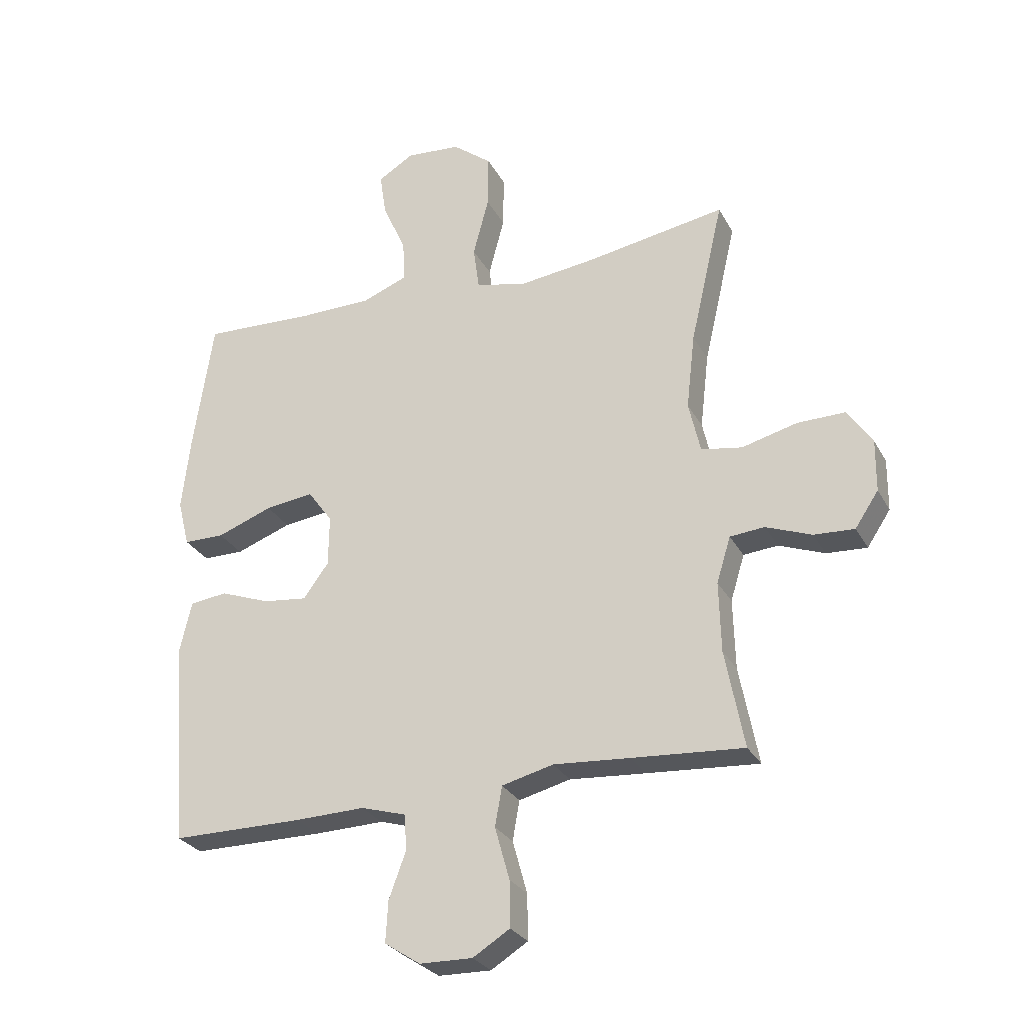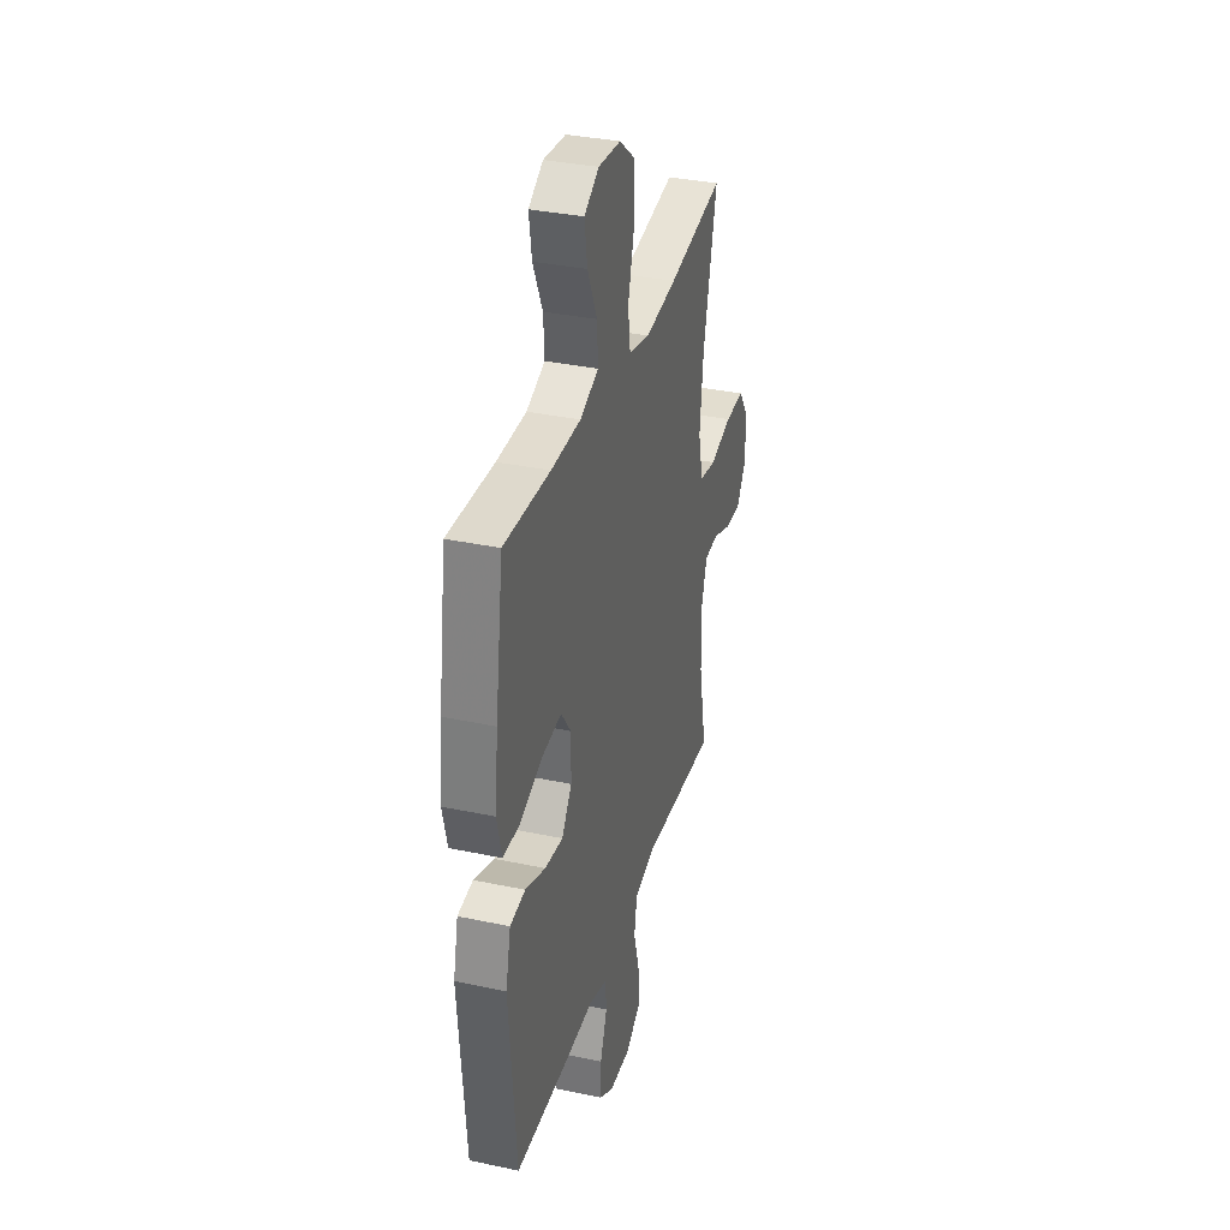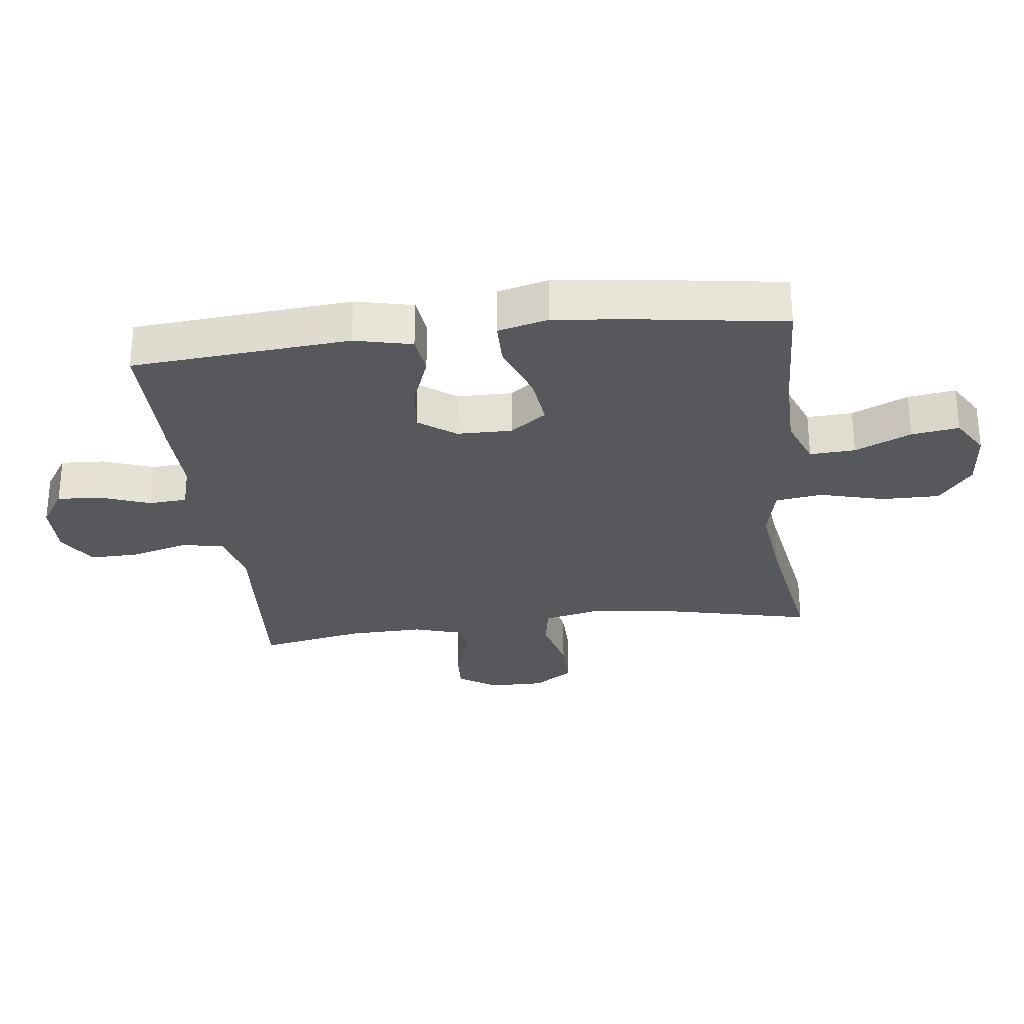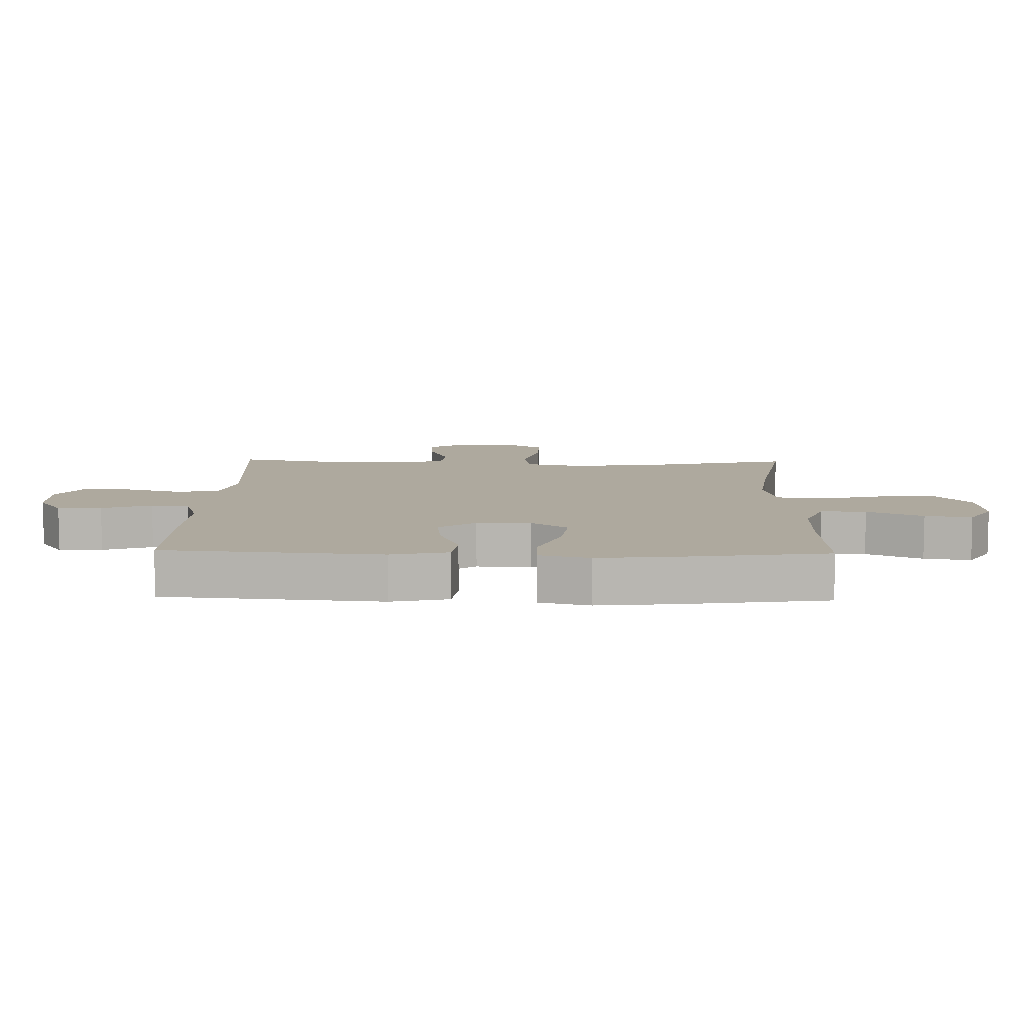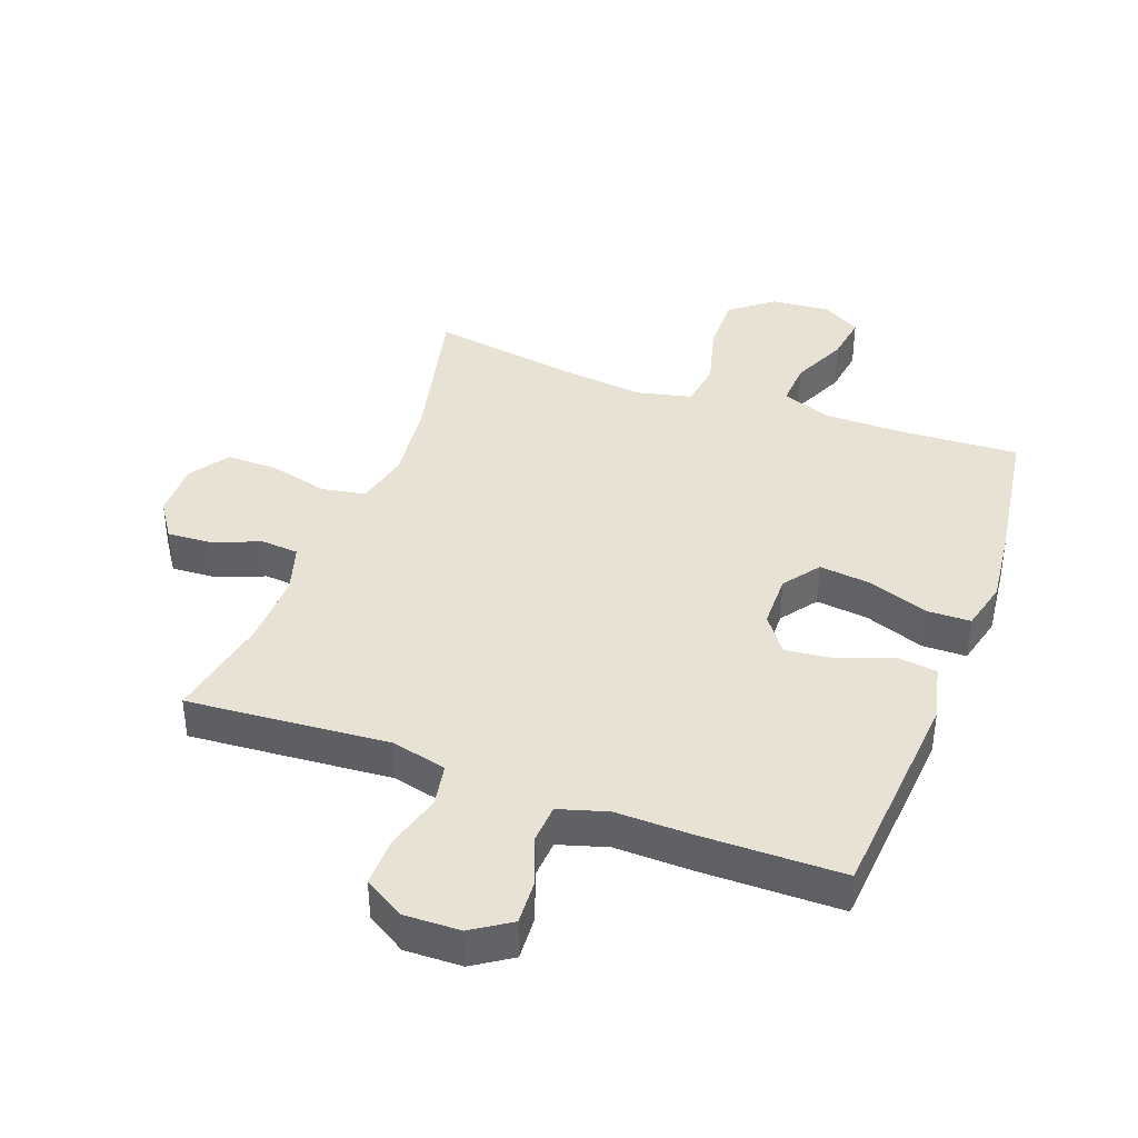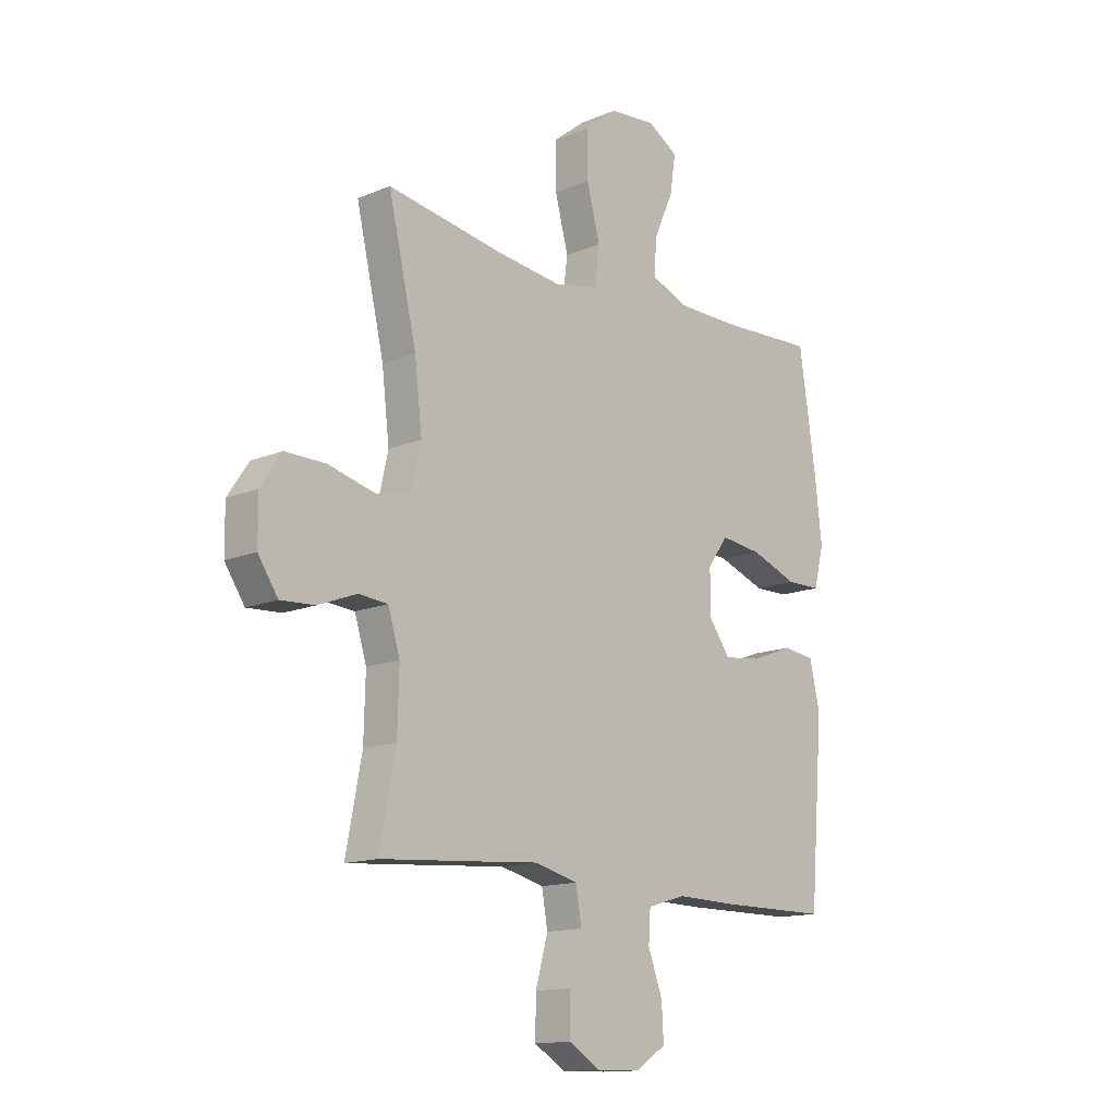
<metadata>
{"format":"obj","ext":"obj","renderer":"f3d","projection":"perspective","resolution":1024,"background":"white","views":[{"elev":-28.1,"azim":23.5,"up":"+Z"},{"elev":34.3,"azim":-74.0,"up":"+Z"},{"elev":-28.6,"azim":-83.0,"up":"+Y"},{"elev":9.0,"azim":-88.4,"up":"+Y"},{"elev":39.7,"azim":-159.8,"up":"+Y"},{"elev":-14.0,"azim":132.7,"up":"+Z"}]}
</metadata>
<code>
v -0.5 0.07 -0.5
v -0.528 0.07 -0.153
v -0.507 0.07 -0.062
v -0.443 0.07 -0.054
v -0.358 0.07 -0.086
v -0.282 0.07 -0.095
v -0.239 0.07 -0.036
v -0.238 0.07 0.051
v -0.28 0.07 0.109
v -0.363 0.07 0.099
v -0.458 0.07 0.064
v -0.528 0.07 0.065
v -0.548 0.07 0.145
v -0.534 0.07 0.27
v -0.5 0.07 0.5
v -0.307 0.07 0.491
v -0.183 0.07 0.492
v -0.105 0.07 0.522
v -0.109 0.07 0.594
v -0.149 0.07 0.683
v -0.16 0.07 0.758
v -0.099 0.07 0.795
v -0.005 0.07 0.787
v 0.062 0.07 0.734
v 0.061 0.07 0.642
v 0.034 0.07 0.54
v 0.044 0.07 0.465
v 0.132 0.07 0.445
v 0.264 0.07 0.461
v 0.5 0.07 0.5
v 0.443 0.07 0.253
v 0.428 0.07 0.123
v 0.448 0.07 0.035
v 0.518 0.07 0.023
v 0.612 0.07 0.047
v 0.694 0.07 0.048
v 0.736 0.07 -0.015
v 0.735 0.07 -0.104
v 0.695 0.07 -0.164
v 0.626 0.07 -0.16
v 0.548 0.07 -0.13
v 0.489 0.07 -0.135
v 0.465 0.07 -0.213
v 0.468 0.07 -0.333
v 0.5 0.07 -0.5
v 0.31 0.07 -0.486
v 0.18 0.07 -0.476
v 0.092 0.07 -0.498
v 0.08 0.07 -0.566
v 0.105 0.07 -0.656
v 0.106 0.07 -0.734
v 0.043 0.07 -0.773
v -0.047 0.07 -0.771
v -0.108 0.07 -0.731
v -0.104 0.07 -0.661
v -0.075 0.07 -0.582
v -0.079 0.07 -0.521
v -0.156 0.07 -0.498
v -0.275 0.07 -0.501
v -0.5 0 -0.5
v -0.528 0 -0.153
v -0.507 0 -0.062
v -0.443 0 -0.054
v -0.358 0 -0.086
v -0.282 0 -0.095
v -0.239 0 -0.036
v -0.238 0 0.051
v -0.28 0 0.109
v -0.363 0 0.099
v -0.458 0 0.064
v -0.528 0 0.065
v -0.548 0 0.145
v -0.534 0 0.27
v -0.5 0 0.5
v -0.307 0 0.491
v -0.183 0 0.492
v -0.105 0 0.522
v -0.109 0 0.594
v -0.149 0 0.683
v -0.16 0 0.758
v -0.099 0 0.795
v -0.005 0 0.787
v 0.062 0 0.734
v 0.061 0 0.642
v 0.034 0 0.54
v 0.044 0 0.465
v 0.132 0 0.445
v 0.264 0 0.461
v 0.5 0 0.5
v 0.443 0 0.253
v 0.428 0 0.123
v 0.448 0 0.035
v 0.518 0 0.023
v 0.612 0 0.047
v 0.694 0 0.048
v 0.736 0 -0.015
v 0.735 0 -0.104
v 0.695 0 -0.164
v 0.626 0 -0.16
v 0.548 0 -0.13
v 0.489 0 -0.135
v 0.465 0 -0.213
v 0.468 0 -0.333
v 0.5 0 -0.5
v 0.31 0 -0.486
v 0.18 0 -0.476
v 0.092 0 -0.498
v 0.08 0 -0.566
v 0.105 0 -0.656
v 0.106 0 -0.734
v 0.043 0 -0.773
v -0.047 0 -0.771
v -0.108 0 -0.731
v -0.104 0 -0.661
v -0.075 0 -0.582
v -0.079 0 -0.521
v -0.156 0 -0.498
v -0.275 0 -0.501
f 3 4 5
f 2 3 5
f 1 2 5
f 59 1 5
f 58 59 5
f 57 58 5 6
f 54 55 56
f 53 54 56
f 52 53 56
f 51 52 56
f 50 51 56
f 49 50 56
f 48 49 56 57
f 57 6 7
f 48 57 7
f 47 48 7
f 47 7 8
f 46 47 8
f 45 46 8
f 44 45 8
f 39 40 41
f 38 39 41
f 37 38 41
f 36 37 41
f 35 36 41
f 34 35 41
f 33 34 41 42
f 29 30 31
f 28 29 31 32
f 27 28 32 33
f 24 25 26
f 23 24 26
f 22 23 26
f 21 22 26
f 20 21 26
f 19 20 26
f 18 19 26 27
f 33 42 43
f 27 33 43
f 18 27 43
f 17 18 43
f 14 15 16
f 13 14 16
f 12 13 16
f 11 12 16
f 10 11 16
f 44 8 9
f 43 44 9
f 17 43 9
f 16 17 9
f 9 10 16
f 64 63 62
f 64 62 61
f 64 61 60
f 64 60 118
f 64 118 117
f 65 64 117 116
f 115 114 113
f 115 113 112
f 115 112 111
f 115 111 110
f 115 110 109
f 115 109 108
f 116 115 108 107
f 66 65 116
f 66 116 107
f 66 107 106
f 67 66 106
f 67 106 105
f 67 105 104
f 67 104 103
f 100 99 98
f 100 98 97
f 100 97 96
f 100 96 95
f 100 95 94
f 100 94 93
f 101 100 93 92
f 90 89 88
f 91 90 88 87
f 92 91 87 86
f 85 84 83
f 85 83 82
f 85 82 81
f 85 81 80
f 85 80 79
f 85 79 78
f 86 85 78 77
f 102 101 92
f 102 92 86
f 102 86 77
f 102 77 76
f 75 74 73
f 75 73 72
f 75 72 71
f 75 71 70
f 75 70 69
f 68 67 103
f 68 103 102
f 68 102 76
f 68 76 75
f 75 69 68
f 1 60 61 2
f 2 61 62 3
f 3 62 63 4
f 4 63 64 5
f 5 64 65 6
f 6 65 66 7
f 7 66 67 8
f 8 67 68 9
f 9 68 69 10
f 10 69 70 11
f 11 70 71 12
f 12 71 72 13
f 13 72 73 14
f 14 73 74 15
f 15 74 75 16
f 16 75 76 17
f 17 76 77 18
f 18 77 78 19
f 19 78 79 20
f 20 79 80 21
f 21 80 81 22
f 22 81 82 23
f 23 82 83 24
f 24 83 84 25
f 25 84 85 26
f 26 85 86 27
f 27 86 87 28
f 28 87 88 29
f 29 88 89 30
f 30 89 90 31
f 31 90 91 32
f 32 91 92 33
f 33 92 93 34
f 34 93 94 35
f 35 94 95 36
f 36 95 96 37
f 37 96 97 38
f 38 97 98 39
f 39 98 99 40
f 40 99 100 41
f 41 100 101 42
f 42 101 102 43
f 43 102 103 44
f 44 103 104 45
f 45 104 105 46
f 46 105 106 47
f 47 106 107 48
f 48 107 108 49
f 49 108 109 50
f 50 109 110 51
f 51 110 111 52
f 52 111 112 53
f 53 112 113 54
f 54 113 114 55
f 55 114 115 56
f 56 115 116 57
f 57 116 117 58
f 58 117 118 59
f 59 118 60 1

</code>
